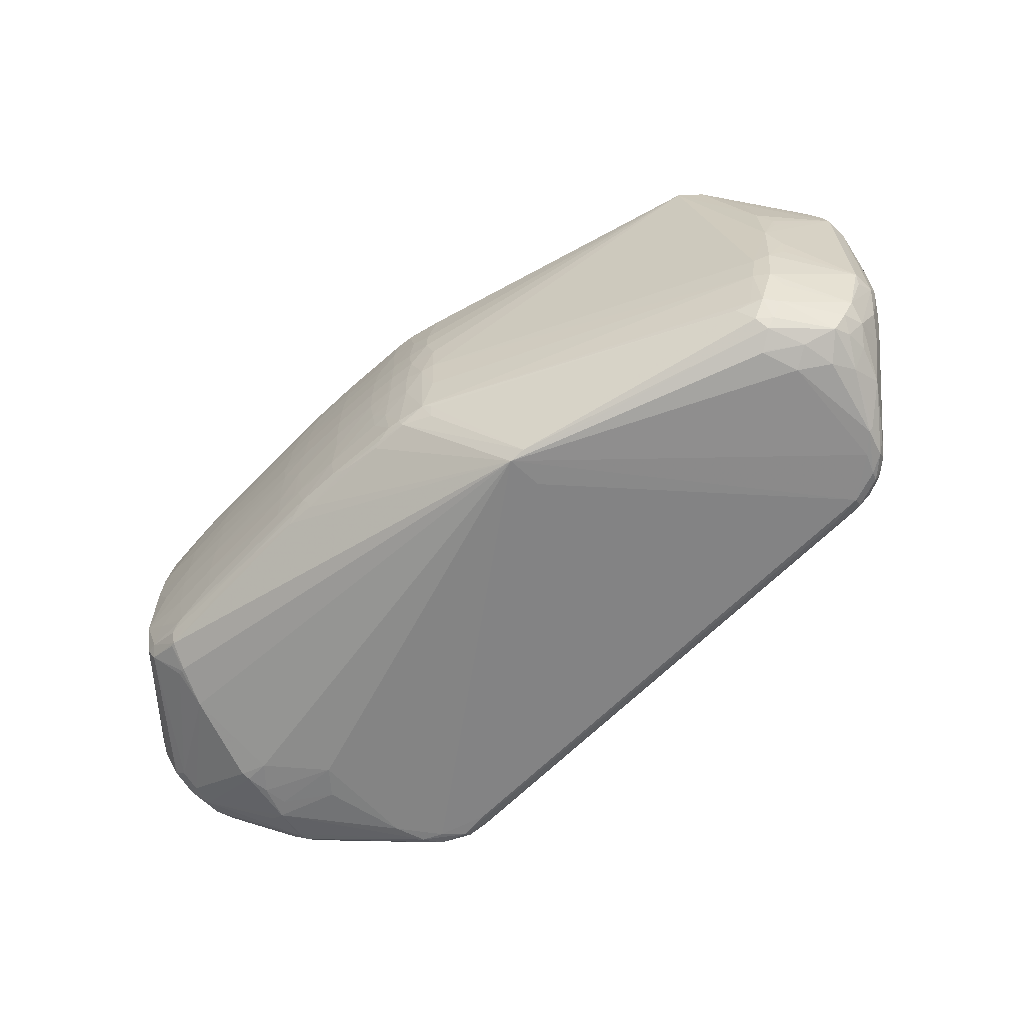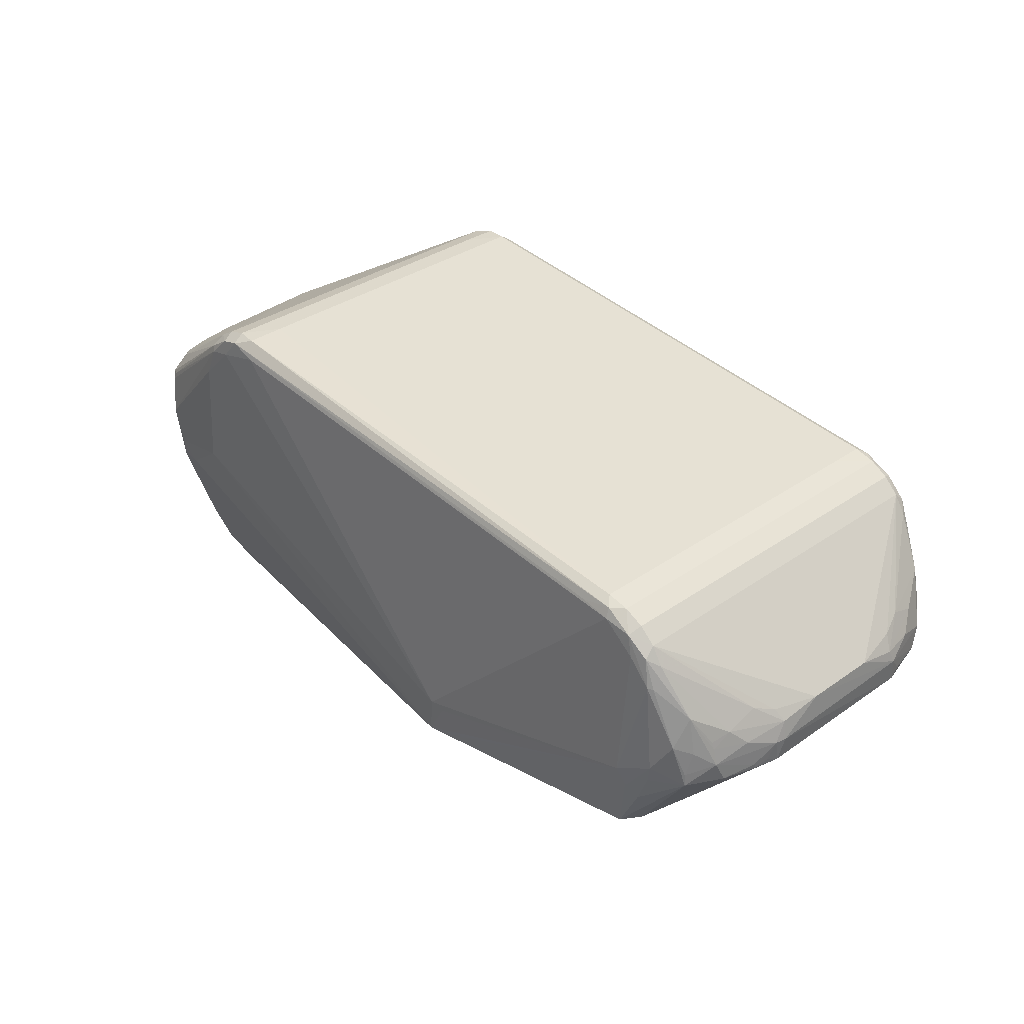
<metadata>
{"format":"obj","ext":"obj","renderer":"f3d","projection":"perspective","resolution":1024,"background":"white","views":[{"elev":-64.1,"azim":-140.1,"up":"+Y"},{"elev":34.0,"azim":-133.3,"up":"+Z"}]}
</metadata>
<code>
v 0.006147 0.06957 -0.212
v 0.01072 0.03774 -0.2137
v 0.064 0.07017 -0.2099
v 0.06454 0.03774 -0.2115
v 0.1238 0.07048 -0.2061
v 0.1226 0.03835 -0.2075
v 0.1546 0.0379 -0.2047
v 0.06353 0.09378 -0.2082
v -0.01557 0.03763 -0.214
v 0.006333 -0.0635 -0.2117
v 0.01082 -0.03167 -0.2135
v 0.0642 -0.06391 -0.2096
v 0.06465 -0.03149 -0.2113
v 0.1277 -0.04142 -0.2066
v 0.01061 0.003034 -0.2144
v 0.06481 0.003123 -0.2121
v 0.1252 0.003591 -0.2077
v 0.1552 -0.01046 -0.2051
v -0.01546 -0.03163 -0.2138
v -0.0155 0.002994 -0.2147
v -0.01584 -0.06414 -0.2117
v 0.1318 -0.08591 -0.2036
v 0.4155 0.1551 -0.009485
v -0.514 0.04294 0.04172
v -0.5138 -0.03733 0.04194
v 0.3772 0.2023 0.001447
v 0.3792 -0.1938 0.002831
v 0.3567 0.1454 -0.1614
v 0.3241 -0.1314 -0.1741
v 0.3525 -0.1378 -0.1653
v 0.3604 -0.1509 -0.1381
v 0.2479 0.2144 0.1974
v 0.2724 0.1989 0.2085
v 0.2779 0.2101 0.196
v 0.2736 0.2134 0.1911
v 0.2534 0.1992 0.2204
v 0.2512 0.2119 0.2131
v 0.2317 0.163 0.2272
v 0.2316 0.2 0.2271
v 0.2294 0.2126 0.2193
v 0.2083 0.1625 0.228
v 0.2086 0.2035 0.2275
v 0.1986 0.2143 0.2106
v 0.2868 0.2143 0.159
v -0.3656 0.1615 0.1714
v -0.3656 0.1993 0.1713
v -0.3426 0.2124 0.1599
v -0.3753 0.2133 0.154
v -0.3884 0.1618 0.166
v -0.3883 0.1988 0.1659
v -0.3742 0.209 0.1646
v -0.4084 0.1625 0.1552
v -0.4084 0.198 0.1551
v -0.4098 0.2131 0.1256
v -0.4247 0.1628 0.1398
v -0.4248 0.1976 0.1396
v -0.4039 0.2114 0.1483
v -0.4367 0.1979 0.1206
v -0.4262 0.2088 0.1288
v -0.4378 0.2085 0.09796
v -0.4329 0.2121 0.09849
v -0.5135 0.09774 -0.00976
v -0.4739 0.1941 -0.01322
v -0.496 0.1602 -0.009827
v -0.5164 0.09099 0.01443
v -0.4924 0.1695 0.01131
v -0.488 0.1693 0.02897
v -0.473 0.1942 0.0002918
v -0.5122 0.08993 0.03508
v -0.5034 0.09596 0.04831
v -0.5029 0.135 0.02725
v -0.5145 0.1032 0.01524
v -0.4851 -0.1728 -0.01088
v -0.4706 -0.1903 -0.01171
v -0.4772 -0.1839 0.005658
v -0.5133 -0.08254 0.03163
v -0.5047 -0.1216 0.02932
v -0.5038 -0.08743 0.0486
v -0.4968 -0.1516 -0.008926
v -0.5139 -0.09222 -0.008693
v -0.5161 -0.08809 0.01754
v -0.4928 -0.1619 0.01319
v -0.4355 0.2076 -0.02238
v -0.4412 0.2118 -0.0006744
v -0.4622 0.2024 0.03351
v -0.4768 0.1871 0.02581
v -0.4855 0.1698 0.03678
v -0.4689 0.1866 0.06662
v -0.4915 0.1514 0.04386
v -0.4938 0.1185 0.05755
v -0.4084 0.2117 -0.04274
v -0.4033 0.2199 -0.01957
v 0.289 0.2186 0.04366
v 0.3168 0.2143 0.05799
v 0.292 -0.2087 0.04661
v 0.3133 -0.2063 0.07514
v -0.4155 -0.2102 -0.00747
v -0.4467 -0.2037 0.01302
v -0.4606 -0.1955 0.03712
v -0.4795 -0.1766 0.03041
v -0.4688 -0.1794 0.06962
v -0.4916 -0.1415 0.04727
v -0.4937 -0.1135 0.05764
v -0.399 -0.2078 -0.04512
v -0.4369 -0.2019 -0.02248
v 0.3822 0.2003 0.09846
v 0.3868 0.1972 0.1085
v 0.4057 0.1364 0.1258
v 0.398 0.1694 0.1245
v 0.3847 0.1806 0.1294
v 0.3898 0.143 0.1365
v 0.4118 0.09595 0.1256
v 0.3973 0.1928 0.1059
v 0.4087 0.1725 0.106
v 0.3878 -0.1902 0.09988
v 0.3871 -0.1885 0.1112
v 0.3896 -0.1751 0.124
v 0.3885 -0.1423 0.137
v 0.3982 -0.1626 0.1247
v 0.4063 -0.172 0.1058
v 0.3857 0.205 0.05855
v 0.4 0.1891 0.06491
v 0.391 0.198 0.09923
v 0.3669 -0.1987 0.05035
v 0.3989 -0.1874 0.06456
v 0.3831 -0.1967 0.06332
v 0.3916 -0.1885 0.1004
v -0.4522 -0.1375 -0.06493
v -0.4167 -0.1649 -0.08275
v -0.4333 -0.1631 -0.0754
v -0.4462 -0.1198 -0.07869
v -0.4306 -0.116 -0.08704
v -0.4371 -0.08168 -0.08796
v -0.4532 -0.07419 -0.08042
v -0.4664 -0.05687 -0.06715
v -0.4581 -0.004565 -0.08033
v -0.4677 0.0507 -0.0675
v -0.4557 0.06387 -0.08075
v -0.4443 0.1361 -0.07886
v 0.1576 -0.02674 -0.2044
v -0.4681 -0.0315 -0.06732
v -0.4187 0.2027 -0.06016
v -0.4122 0.2111 -0.04033
v -0.4132 -0.1884 -0.07305
v -0.4046 -0.2065 -0.04335
v -0.4423 -0.1675 -0.06365
v -0.4293 -0.1667 -0.07825
v -0.4001 -0.1703 -0.08684
v -0.4181 -0.197 -0.05906
v 0.1557 0.06739 -0.2035
v 0.3816 0.1986 -0.008857
v 0.3814 -0.1914 -0.006217
v 0.3729 -0.197 0.02608
v 0.1104 0.1407 -0.1971
v 0.1107 0.1359 -0.1998
v 0.285 0.1346 -0.182
v 0.3428 0.1442 -0.171
v 0.3607 0.1411 -0.1654
v 0.3574 0.1602 -0.1386
v 0.3707 0.1712 -0.1015
v 0.3873 0.1734 -0.06377
v 0.3866 0.185 -0.03582
v 0.3511 0.2058 -0.0003229
v 0.1409 -0.1349 -0.1928
v 0.2045 -0.1293 -0.1896
v 0.2683 -0.1339 -0.1793
v 0.3482 -0.1383 -0.167
v 0.3561 -0.1522 -0.1396
v 0.3664 -0.1484 -0.1364
v 0.3676 -0.166 -0.0978
v -0.03597 0.14 -0.2027
v 0.001995 0.1374 -0.2043
v 0.006068 0.1431 -0.2
v -0.0681 -0.1403 -0.1923
v -0.03556 -0.134 -0.2019
v -0.001909 -0.1314 -0.2036
v 0.006151 -0.1353 -0.2009
v 0.1109 -0.1293 -0.1989
v 0.1105 -0.1358 -0.1945
v -0.07124 0.131 -0.2001
v -0.01569 0.1293 -0.2068
v 0.1293 0.1275 -0.2006
v 0.1173 0.1035 -0.2045
v 0.1438 0.1045 -0.2024
v 0.258 0.1262 -0.1875
v -0.0122 0.09425 -0.2103
v 0.06711 0.1281 -0.2046
v 0.3504 0.1262 -0.1756
v 0.06344 0.09803 -0.2079
v 0.28 0.09816 -0.1884
v 0.3291 0.1077 -0.1818
v -0.06629 0.07154 -0.2085
v -0.04502 0.08224 -0.2101
v 0.2795 0.06743 -0.1906
v -0.06828 0.03704 -0.2107
v -0.04375 0.03746 -0.2132
v -0.02014 0.04066 -0.2138
v 0.2787 0.03725 -0.1919
v 0.3353 0.05449 -0.1847
v -0.07895 0.002915 -0.2086
v 0.3351 0.003604 -0.1859
v 0.1619 0.01709 -0.2046
v -0.01734 -0.1233 -0.2061
v 0.1168 -0.1213 -0.2011
v 0.3279 -0.1191 -0.1788
v 0.06749 -0.1218 -0.2039
v 0.2794 -0.106 -0.1863
v -0.06297 -0.1239 -0.2022
v 0.1248 -0.09354 -0.2036
v 0.1598 -0.09937 -0.2
v 0.2822 -0.06895 -0.1895
v 0.337 -0.07402 -0.1825
v -0.07693 -0.08139 -0.2034
v -0.04312 -0.06675 -0.2105
v 0.1595 -0.06318 -0.2027
v -0.07817 -0.03685 -0.2074
v -0.06445 -0.03898 -0.2106
v -0.04365 -0.03155 -0.213
v -0.01996 -0.03161 -0.2138
v 0.2788 -0.03024 -0.1917
v 0.3365 -0.03082 -0.1849
v -0.04901 0.002945 -0.2137
v -0.02007 0.002987 -0.2147
v 0.2735 0.003492 -0.1928
v -0.01282 -0.0873 -0.2099
v -0.41 0.1836 -0.1054
v -0.3861 0.1925 -0.1203
v -0.1441 0.2313 -0.1272
v -0.1267 0.2334 -0.1284
v -0.1306 0.2347 -0.08785
v -0.147 0.2339 -0.09135
v -0.1259 -0.2292 -0.1257
v -0.1301 -0.2269 -0.08594
v -0.1434 -0.2252 -0.1259
v -0.5111 0.111 -0.003681
v -0.5072 0.1266 -0.004207
v 0.3513 -0.1975 -0.0009856
v -0.03405 0.1381 -0.2038
v -0.03246 0.1298 -0.2062
v 0.05204 0.1366 -0.2028
v 0.1227 0.1358 -0.1987
v 0.1195 0.1278 -0.2013
v 0.2592 0.1347 -0.1847
v 0.3445 0.1338 -0.1748
v 0.3192 0.1262 -0.1804
v -0.07216 -0.1294 -0.1973
v -0.03208 -0.1238 -0.2055
v -0.03364 -0.1321 -0.2031
v 0.01496 -0.131 -0.2031
v 0.05247 -0.1303 -0.202
v 0.1263 -0.1211 -0.2002
v 0.1305 -0.1292 -0.1974
v 0.3357 -0.1192 -0.1777
v 0.3455 -0.127 -0.1741
v 0.1562 -0.06668 -0.2028
v 0.1198 -0.0895 -0.2042
v 0.06976 -0.09376 -0.2072
v -0.01589 -0.02746 -0.2139
v 0.003375 -0.09104 -0.2094
v 0.4755 0.02017 0.01381
v 0.4768 0.00935 0.016
v 0.4696 0.01772 0.04587
v 0.4696 0.0004055 0.06916
v 0.4721 -0.01056 0.06439
v 0.4676 -0.01753 0.08445
v 0.4675 -0.03858 0.09276
v 0.4575 -0.05843 0.102
v 0.4702 -0.0586 0.08445
v 0.467 -0.07914 0.09325
v 0.4677 -0.1068 0.08145
v 0.4708 -0.1257 0.05972
v 0.4722 -0.1072 0.06465
v 0.4733 -0.1359 0.0366
v 0.4662 -0.1461 0.01596
v 0.4649 -0.1436 -0.007767
v 0.4767 -0.1364 -0.003828
v 0.477 -0.1274 0.01683
v 0.4662 -0.1348 -0.02879
v 0.4789 -0.1246 -0.03141
v 0.4816 -0.1027 -0.05014
v 0.4817 -0.1075 -0.03153
v 0.4827 -0.07946 -0.06026
v 0.4836 -0.05941 -0.05161
v 0.4822 -0.03889 -0.06086
v 0.4812 -0.01954 -0.05325
v 0.4803 -0.00228 -0.03953
v 0.4816 -0.01082 -0.03182
v 0.4757 0.01639 -0.0171
v 0.2874 -0.2053 0.1601
v 0.2838 -0.2007 0.1899
v 0.273 -0.1896 0.2096
v 0.2622 -0.2009 0.211
v 0.2742 -0.2043 0.1922
v 0.254 -0.19 0.2215
v 0.2319 -0.2044 0.2177
v 0.2322 -0.1539 0.2281
v 0.2324 -0.1943 0.2276
v 0.2519 -0.2053 0.2001
v 0.2088 -0.1534 0.2289
v 0.2089 -0.1912 0.229
v 0.2003 -0.201 0.2224
v 0.1992 -0.2053 0.2118
v -0.3438 -0.2045 0.1637
v -0.3651 -0.1545 0.1723
v -0.365 -0.1922 0.1723
v -0.3736 -0.202 0.1658
v -0.3879 -0.1917 0.167
v -0.3749 -0.2062 0.1558
v -0.4079 -0.1556 0.1561
v -0.4078 -0.1911 0.1561
v -0.4045 -0.2019 0.1515
v -0.4242 -0.1561 0.1407
v -0.4242 -0.1909 0.1407
v -0.4256 -0.2022 0.13
v -0.4068 -0.2055 0.142
v -0.4361 -0.1914 0.1216
v -0.4322 -0.2057 0.09965
v -0.4372 -0.2021 0.09909
v -0.4147 -0.2065 0.1196
v 0.3897 0.1293 -0.1638
v 0.3949 0.1109 -0.171
v 0.3957 0.1122 -0.168
v 0.3842 0.06468 -0.1778
v 0.3985 0.06426 -0.1757
v 0.3992 0.02629 -0.1766
v 0.3755 -0.01477 -0.1803
v 0.3993 -0.05768 -0.1755
v 0.3689 -0.08721 -0.1766
v 0.3949 -0.1075 -0.1676
v 0.3815 -0.1109 -0.1714
v 0.3885 -0.1207 -0.1627
v 0.02307 0.09433 -0.2095
v -0.4282 -0.1866 -0.06148
v -0.5073 0.1245 -0.009602
v 0.3748 0.2047 0.01823
v -0.468 0.03611 -0.06743
v -0.5109 -0.1054 -0.002972
f 160 159 229
f 232 302 233
f 308 233 302
f 308 306 311
f 232 233 308
f 237 95 232
f 237 152 27
f 232 170 237
f 170 152 237
f 311 306 307
f 51 42 40
f 46 42 51
f 267 36 294
f 300 306 301
f 301 297 300
f 279 280 281
f 281 282 283
f 281 280 282
f 27 152 274
f 269 267 291
f 291 267 294
f 269 119 270
f 270 272 269
f 271 272 270
f 271 270 120
f 120 270 119
f 144 234 149
f 149 234 232
f 275 152 170
f 275 274 152
f 62 80 65
f 227 63 142
f 228 227 92
f 92 229 228
f 228 229 227
f 160 229 163
f 231 229 92
f 283 282 284
f 319 97 232
f 232 308 319
f 311 307 310
f 46 51 50
f 305 306 300
f 305 307 306
f 40 48 47
f 47 51 40
f 48 51 47
f 93 163 229
f 306 308 303
f 303 301 306
f 303 308 302
f 39 38 36
f 40 42 39
f 39 37 40
f 36 37 39
f 300 297 296
f 296 297 294
f 294 36 296
f 36 38 296
f 282 280 329
f 331 330 329
f 279 331 329
f 329 280 279
f 279 281 276
f 276 275 279
f 274 275 276
f 298 302 232
f 27 274 126
f 126 274 125
f 118 119 269
f 269 291 118
f 118 291 119
f 271 120 273
f 274 276 273
f 273 272 271
f 117 120 119
f 119 291 117
f 148 234 144
f 147 148 144
f 131 80 134
f 133 131 134
f 74 98 99
f 74 149 105
f 105 98 74
f 97 98 105
f 279 275 278
f 278 275 170
f 170 169 278
f 278 331 279
f 278 169 331
f 254 330 167
f 167 330 331
f 167 29 254
f 226 63 227
f 92 227 91
f 227 142 91
f 157 229 159
f 325 284 282
f 285 284 321
f 322 285 321
f 315 308 311
f 315 319 308
f 46 50 45
f 78 25 76
f 24 25 312
f 24 69 65
f 65 69 72
f 72 62 65
f 72 235 62
f 36 267 112
f 266 267 269
f 266 112 267
f 229 231 230
f 230 93 229
f 230 231 92
f 38 39 41
f 41 296 38
f 41 39 42
f 41 42 46
f 46 45 41
f 293 298 289
f 289 126 293
f 232 95 289
f 289 298 232
f 302 298 295
f 295 303 302
f 301 303 295
f 297 301 295
f 295 298 293
f 27 126 153
f 153 237 27
f 95 237 153
f 116 273 120
f 120 117 116
f 272 273 277
f 277 281 283
f 277 276 281
f 277 273 276
f 283 261 277
f 293 116 290
f 234 148 246
f 148 208 246
f 171 173 172
f 229 173 171
f 227 229 171
f 196 195 193
f 333 147 144
f 333 149 74
f 144 149 333
f 146 333 74
f 147 333 146
f 132 131 133
f 132 147 131
f 79 337 80
f 79 80 131
f 135 80 141
f 141 134 135
f 135 134 80
f 317 99 98
f 317 98 97
f 97 319 317
f 319 315 317
f 97 105 104
f 232 97 104
f 104 149 232
f 331 169 31
f 31 169 170
f 334 226 62
f 62 235 334
f 235 72 334
f 138 226 227
f 57 51 48
f 53 50 57
f 57 50 51
f 335 93 121
f 163 93 335
f 160 163 151
f 320 159 160
f 321 157 320
f 320 322 321
f 154 173 229
f 229 157 154
f 321 284 324
f 284 325 324
f 324 191 321
f 260 261 287
f 287 261 283
f 283 284 287
f 284 285 287
f 309 310 307
f 49 45 50
f 49 309 307
f 52 309 49
f 49 50 53
f 53 52 49
f 307 305 304
f 304 49 307
f 45 49 304
f 314 315 311
f 314 317 315
f 101 314 316
f 312 25 313
f 25 78 313
f 313 309 312
f 310 309 313
f 313 316 314
f 311 310 313
f 313 314 311
f 55 24 312
f 312 309 55
f 55 309 52
f 24 55 56
f 53 57 56
f 56 52 53
f 56 55 52
f 121 113 122
f 122 151 121
f 23 151 122
f 109 113 110
f 113 34 110
f 123 113 121
f 121 93 94
f 44 94 93
f 121 94 44
f 112 266 108
f 109 111 108
f 108 111 112
f 260 262 263
f 269 272 268
f 268 266 269
f 272 277 268
f 268 277 261
f 300 296 299
f 296 41 299
f 299 305 300
f 299 304 305
f 299 41 45
f 45 304 299
f 96 289 95
f 126 289 96
f 292 295 293
f 292 291 294
f 294 297 292
f 297 295 292
f 293 290 292
f 292 117 291
f 292 116 117
f 292 290 116
f 95 153 124
f 124 153 126
f 124 96 95
f 126 96 124
f 127 126 125
f 125 274 127
f 274 273 127
f 273 116 127
f 222 195 196
f 216 132 133
f 133 227 216
f 164 167 232
f 238 171 172
f 238 239 180
f 238 180 227
f 227 171 238
f 192 193 195
f 227 180 192
f 192 195 227
f 180 239 192
f 239 193 192
f 131 147 130
f 147 146 130
f 148 147 129
f 147 132 129
f 129 208 148
f 129 132 208
f 102 82 101
f 74 99 75
f 80 337 81
f 81 79 82
f 337 79 81
f 65 80 81
f 76 25 81
f 81 24 65
f 25 24 81
f 73 146 74
f 73 79 146
f 74 75 73
f 82 79 73
f 73 75 82
f 128 79 131
f 146 79 128
f 131 130 128
f 128 130 146
f 101 99 318
f 99 317 318
f 318 314 101
f 317 314 318
f 145 105 149
f 149 104 145
f 145 104 105
f 30 167 331
f 331 31 30
f 232 167 168
f 168 170 232
f 168 31 170
f 167 30 168
f 168 30 31
f 63 226 64
f 226 334 64
f 64 66 63
f 62 226 139
f 139 138 62
f 226 138 139
f 136 134 141
f 62 336 136
f 136 138 227
f 141 80 136
f 80 62 136
f 136 227 133
f 133 134 136
f 83 142 63
f 63 84 83
f 85 84 63
f 58 56 59
f 59 56 57
f 54 57 48
f 54 230 92
f 48 230 54
f 26 335 121
f 121 151 26
f 163 335 26
f 26 151 163
f 159 320 158
f 158 320 157
f 161 320 160
f 23 320 161
f 172 173 240
f 173 154 240
f 327 329 330
f 282 329 327
f 327 325 282
f 199 201 198
f 286 287 285
f 286 320 23
f 260 287 286
f 285 322 286
f 322 320 286
f 90 89 69
f 58 89 90
f 90 56 58
f 88 89 58
f 88 59 60
f 58 59 88
f 60 85 88
f 71 66 72
f 71 72 69
f 69 89 71
f 33 111 109
f 109 110 33
f 36 112 33
f 112 111 33
f 33 110 34
f 33 37 36
f 33 34 37
f 114 122 113
f 260 23 114
f 23 122 114
f 114 262 260
f 114 113 109
f 114 263 262
f 109 108 114
f 107 34 113
f 113 123 107
f 40 37 32
f 93 230 32
f 32 44 93
f 106 123 121
f 34 107 35
f 35 107 123
f 37 34 35
f 123 106 35
f 35 32 37
f 44 32 35
f 121 44 35
f 35 106 121
f 266 268 264
f 264 268 261
f 264 261 260
f 260 263 264
f 126 127 115
f 115 127 116
f 293 126 115
f 115 116 293
f 214 247 208
f 175 177 232
f 232 234 175
f 195 222 200
f 227 195 200
f 200 216 227
f 208 132 213
f 132 216 213
f 232 177 179
f 179 164 232
f 254 29 165
f 165 205 254
f 103 313 78
f 316 313 103
f 103 78 76
f 76 102 103
f 101 316 103
f 103 102 101
f 100 99 101
f 100 75 99
f 101 82 100
f 82 75 100
f 77 102 76
f 76 81 77
f 82 102 77
f 77 81 82
f 72 66 236
f 66 64 236
f 236 334 72
f 236 64 334
f 62 138 137
f 137 336 62
f 138 136 137
f 137 136 336
f 143 83 84
f 92 91 143
f 143 84 92
f 143 91 142
f 142 83 143
f 63 66 68
f 68 85 63
f 92 84 61
f 61 54 92
f 61 85 60
f 84 85 61
f 60 59 61
f 61 59 57
f 57 54 61
f 28 157 159
f 159 158 28
f 28 158 157
f 162 151 23
f 23 161 162
f 160 151 162
f 162 161 160
f 221 211 220
f 220 201 221
f 253 330 254
f 254 205 253
f 211 221 212
f 212 221 327
f 210 211 207
f 211 212 207
f 207 212 205
f 15 13 11
f 218 222 223
f 223 219 218
f 223 222 196
f 16 13 15
f 186 193 239
f 191 185 245
f 224 201 220
f 198 201 224
f 325 327 326
f 326 201 325
f 327 221 326
f 326 221 201
f 191 324 323
f 323 199 191
f 323 324 325
f 325 201 323
f 201 199 323
f 288 23 260
f 260 286 288
f 288 286 23
f 24 56 70
f 56 90 70
f 69 24 70
f 70 90 69
f 89 88 87
f 66 88 86
f 86 88 85
f 86 68 66
f 85 68 86
f 263 114 265
f 266 264 265
f 265 264 263
f 265 108 266
f 265 114 108
f 40 32 43
f 43 32 230
f 43 48 40
f 43 230 48
f 218 214 217
f 217 222 218
f 217 214 208
f 217 200 222
f 216 200 217
f 208 213 217
f 217 213 216
f 218 219 21
f 21 214 218
f 21 219 10
f 225 21 10
f 247 214 225
f 214 21 225
f 177 175 176
f 234 246 174
f 174 175 234
f 174 246 208
f 208 175 174
f 164 179 178
f 167 164 166
f 164 165 166
f 29 167 166
f 166 165 29
f 328 212 327
f 205 212 328
f 328 253 205
f 328 327 330
f 330 253 328
f 219 223 258
f 15 11 258
f 197 223 196
f 9 223 197
f 196 193 197
f 193 186 197
f 197 186 1
f 1 2 197
f 197 2 9
f 17 16 6
f 209 22 210
f 181 186 239
f 181 238 172
f 239 238 181
f 1 186 332
f 186 181 332
f 150 7 6
f 198 7 150
f 244 157 321
f 321 191 188
f 191 245 188
f 188 244 321
f 245 244 188
f 185 243 156
f 156 245 185
f 156 244 245
f 156 243 157
f 157 244 156
f 89 87 67
f 66 71 67
f 67 71 89
f 67 88 66
f 67 87 88
f 259 225 10
f 248 176 175
f 208 247 248
f 248 175 208
f 4 16 15
f 15 2 4
f 6 16 4
f 20 223 9
f 9 2 20
f 20 2 15
f 15 258 20
f 20 258 223
f 252 165 164
f 164 178 252
f 249 176 206
f 177 176 249
f 250 179 177
f 250 178 179
f 177 249 250
f 206 178 250
f 250 249 206
f 219 258 19
f 19 258 11
f 10 219 19
f 19 11 10
f 6 7 202
f 202 17 6
f 202 7 198
f 198 224 202
f 13 16 14
f 16 17 14
f 257 259 10
f 1 332 8
f 191 199 190
f 190 185 191
f 172 240 187
f 187 181 172
f 187 332 181
f 182 243 185
f 247 225 203
f 225 259 203
f 206 176 203
f 203 257 206
f 259 257 203
f 203 248 247
f 176 248 203
f 6 4 5
f 5 150 6
f 205 165 251
f 165 252 251
f 210 207 251
f 251 207 205
f 17 202 18
f 18 14 17
f 18 224 220
f 18 202 224
f 220 211 215
f 10 11 12
f 12 257 10
f 12 11 13
f 13 14 12
f 22 209 256
f 209 257 256
f 257 12 256
f 256 14 22
f 256 12 14
f 198 150 194
f 194 199 198
f 194 190 199
f 184 5 183
f 150 5 184
f 184 194 150
f 190 194 184
f 185 190 184
f 184 182 185
f 183 8 189
f 189 187 183
f 189 8 332
f 332 187 189
f 183 187 242
f 242 184 183
f 182 184 242
f 243 182 241
f 241 154 157
f 157 243 241
f 3 5 4
f 1 8 3
f 3 8 183
f 183 5 3
f 3 2 1
f 3 4 2
f 204 252 178
f 204 251 252
f 204 178 206
f 206 257 204
f 204 257 209
f 204 209 210
f 210 251 204
f 22 14 255
f 14 215 255
f 210 22 255
f 255 211 210
f 255 215 211
f 14 18 140
f 140 215 14
f 140 18 220
f 220 215 140
f 154 241 155
f 155 187 240
f 155 240 154
f 155 242 187
f 182 242 155
f 155 241 182

</code>
